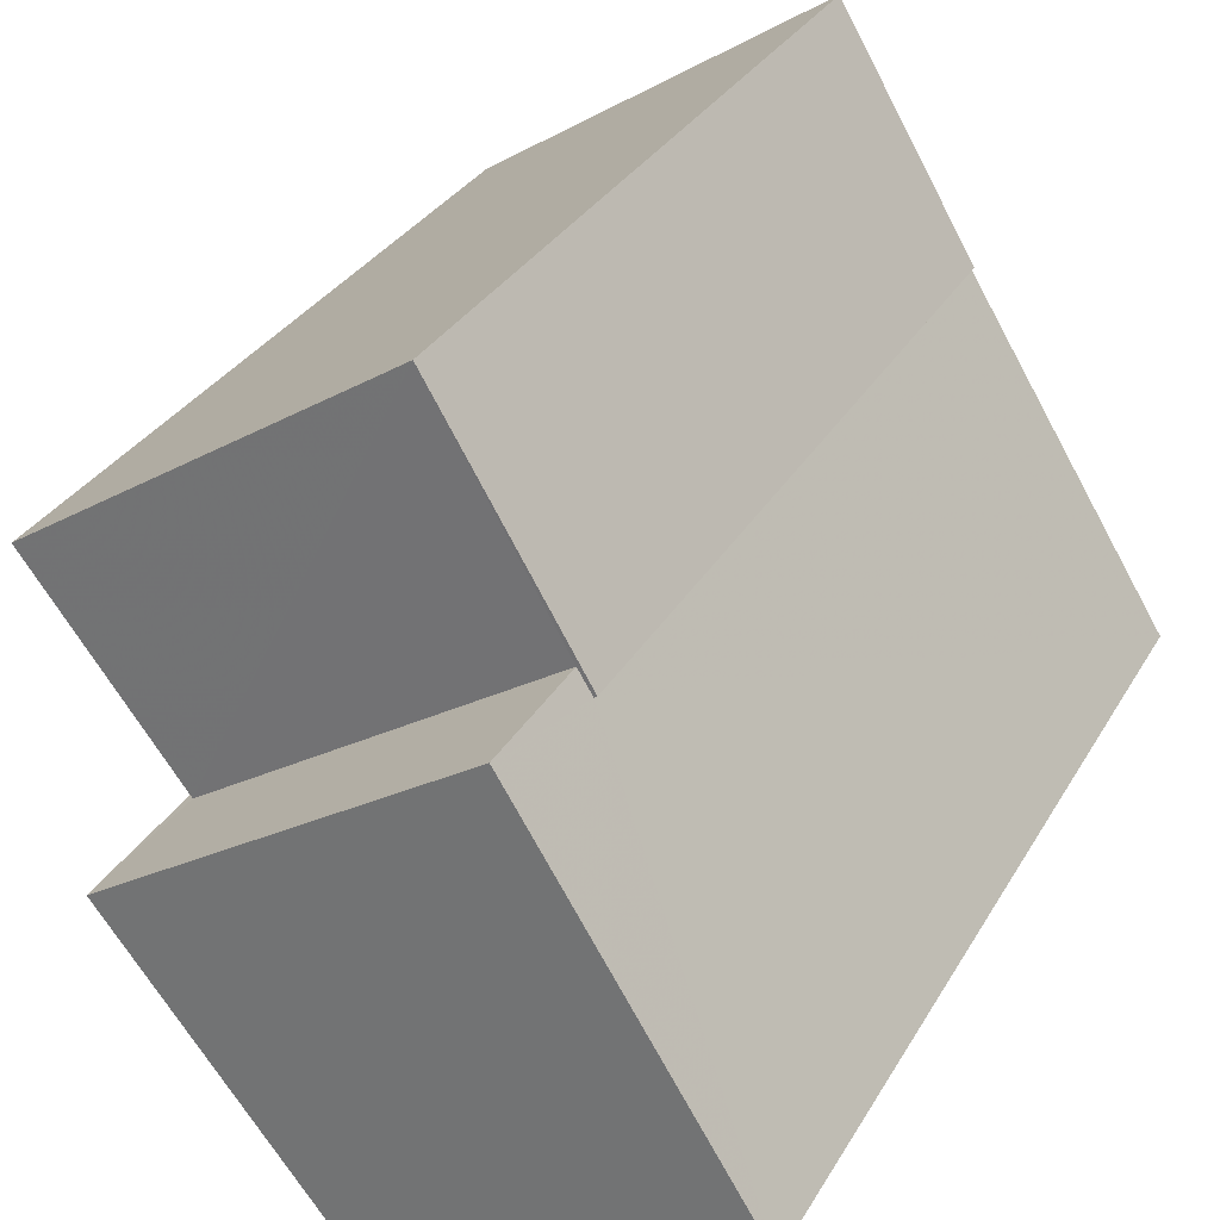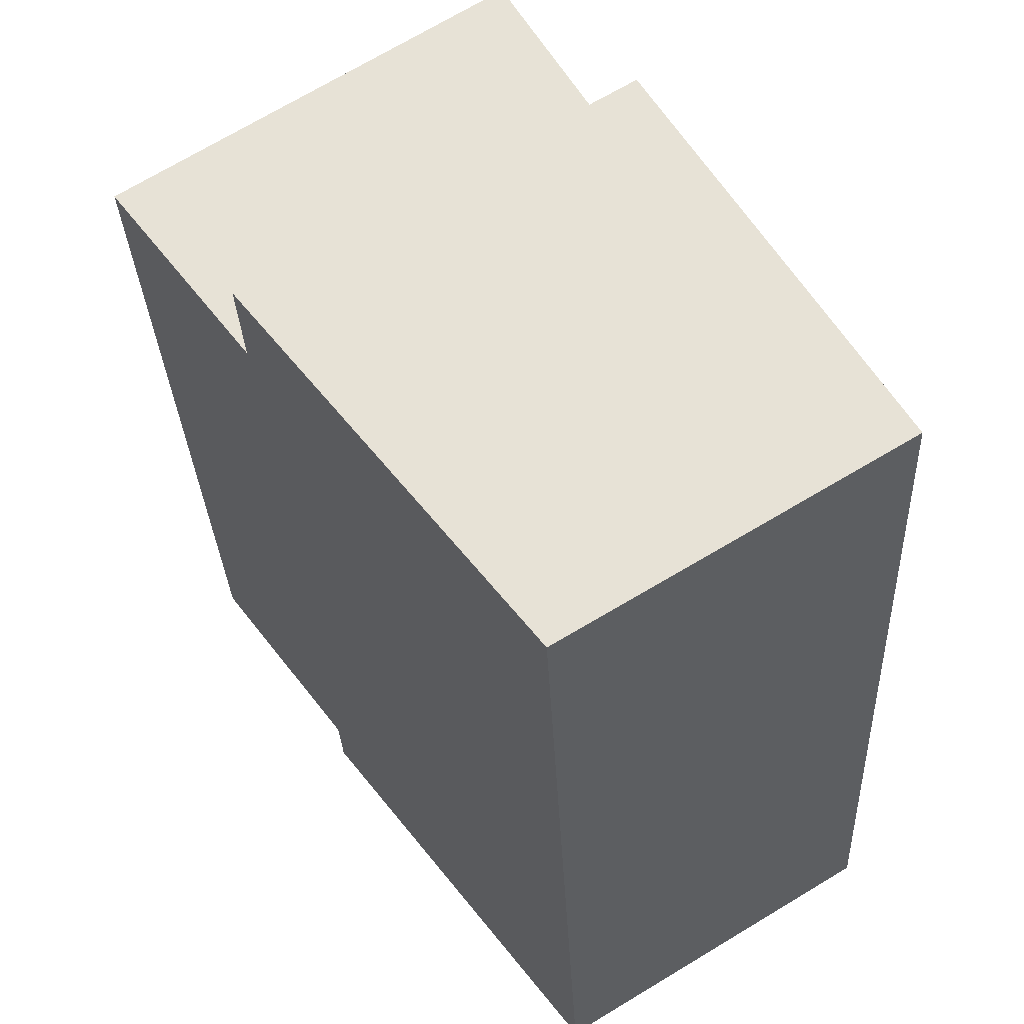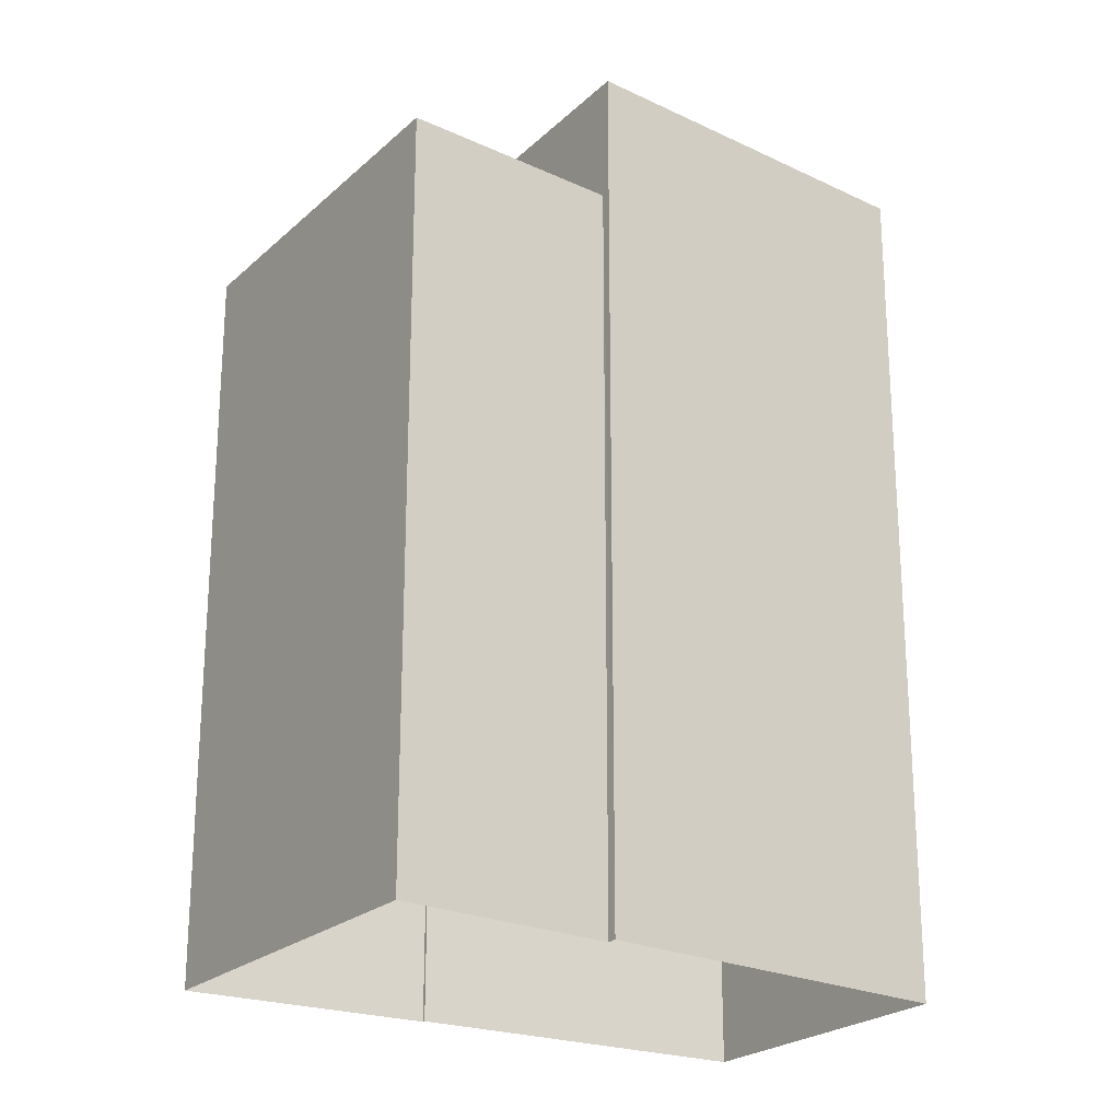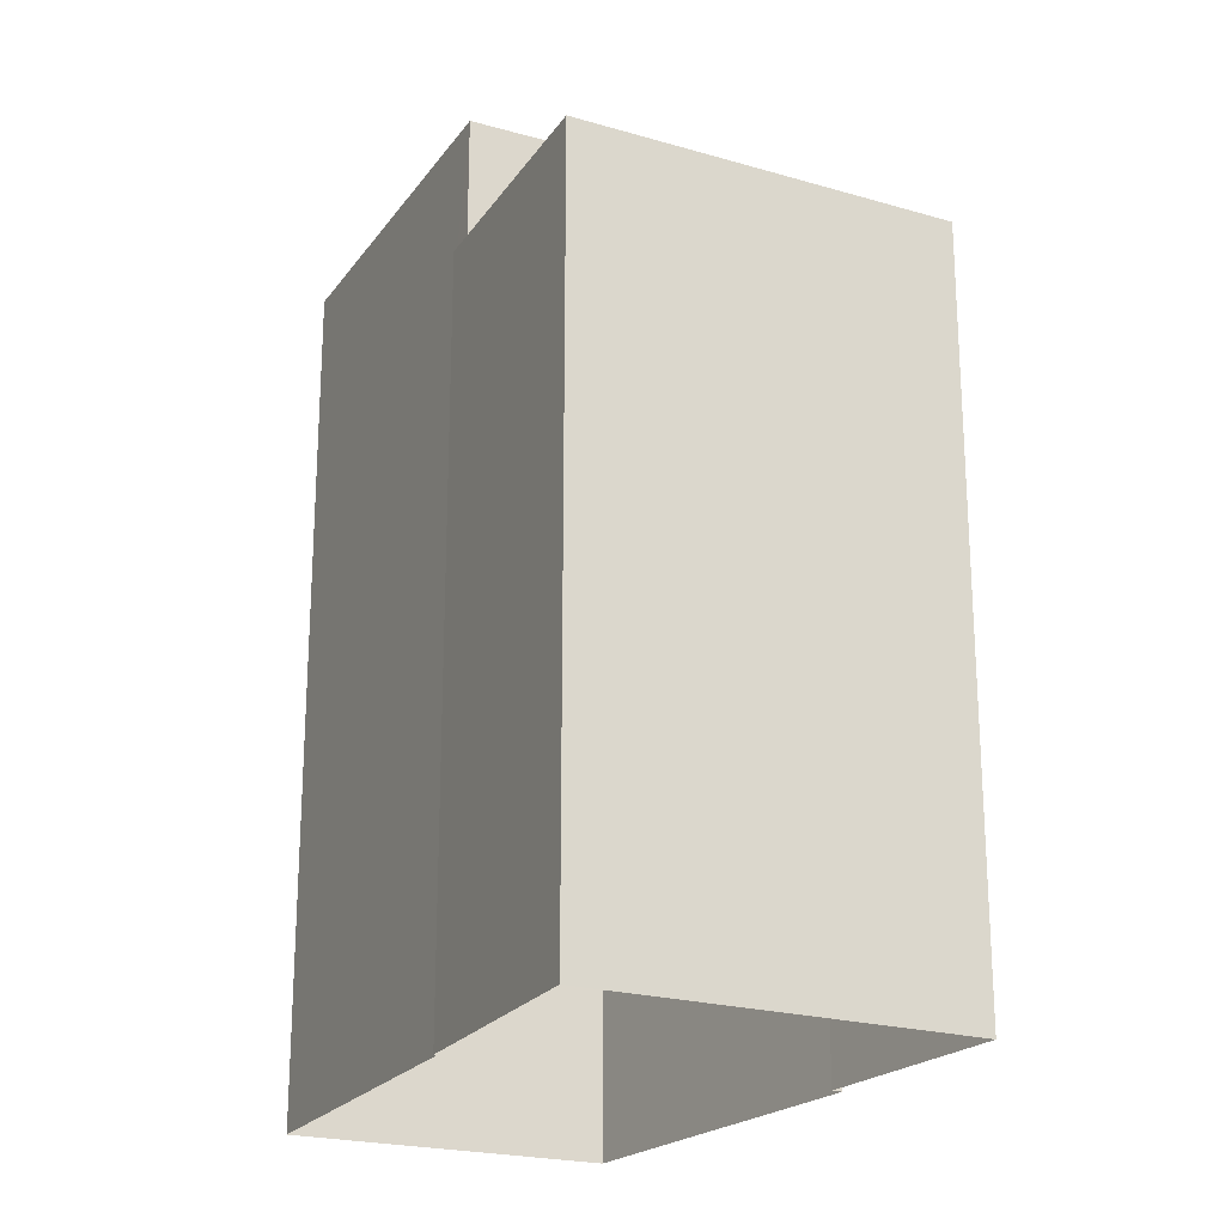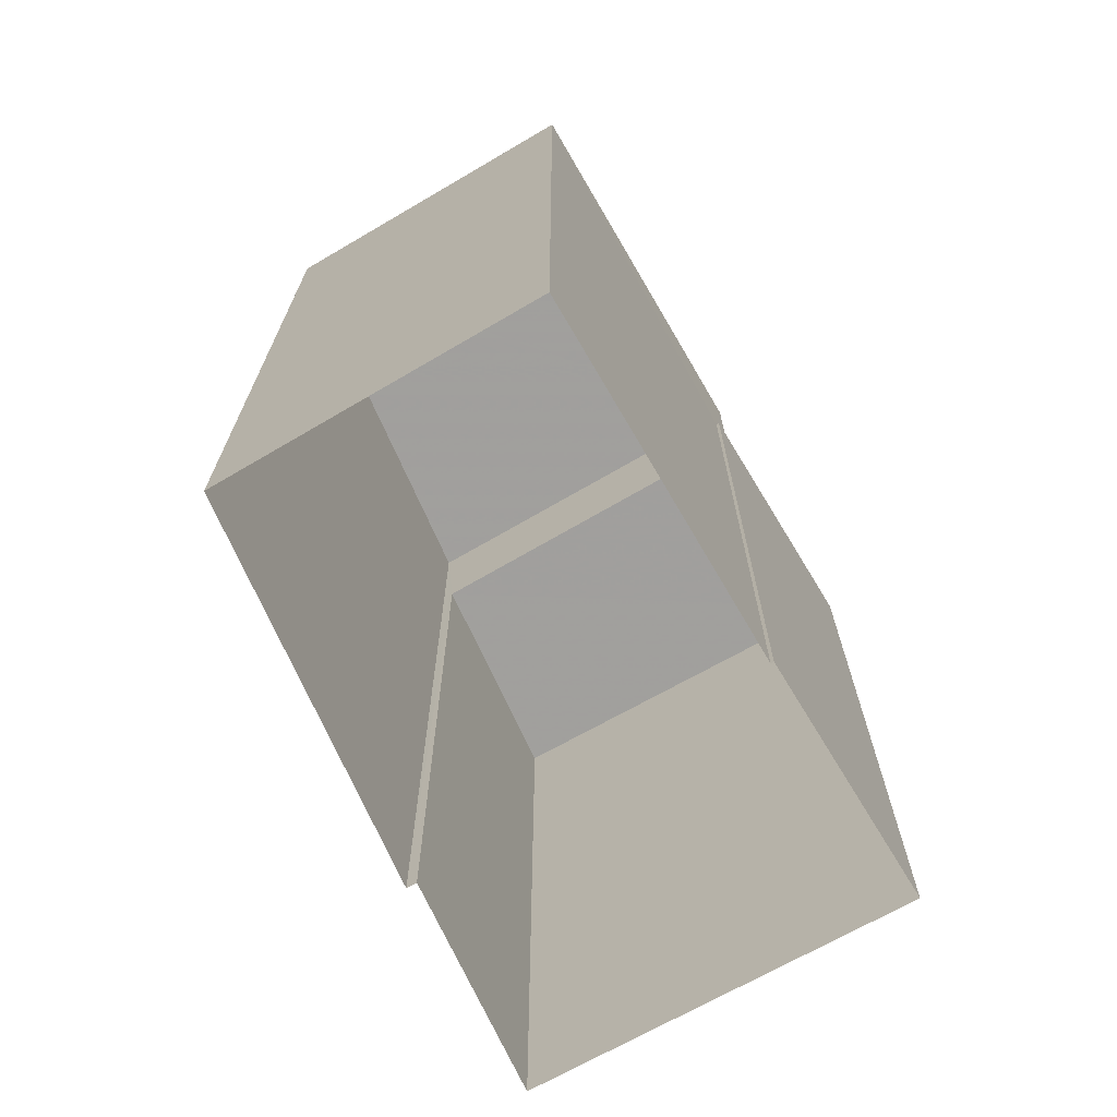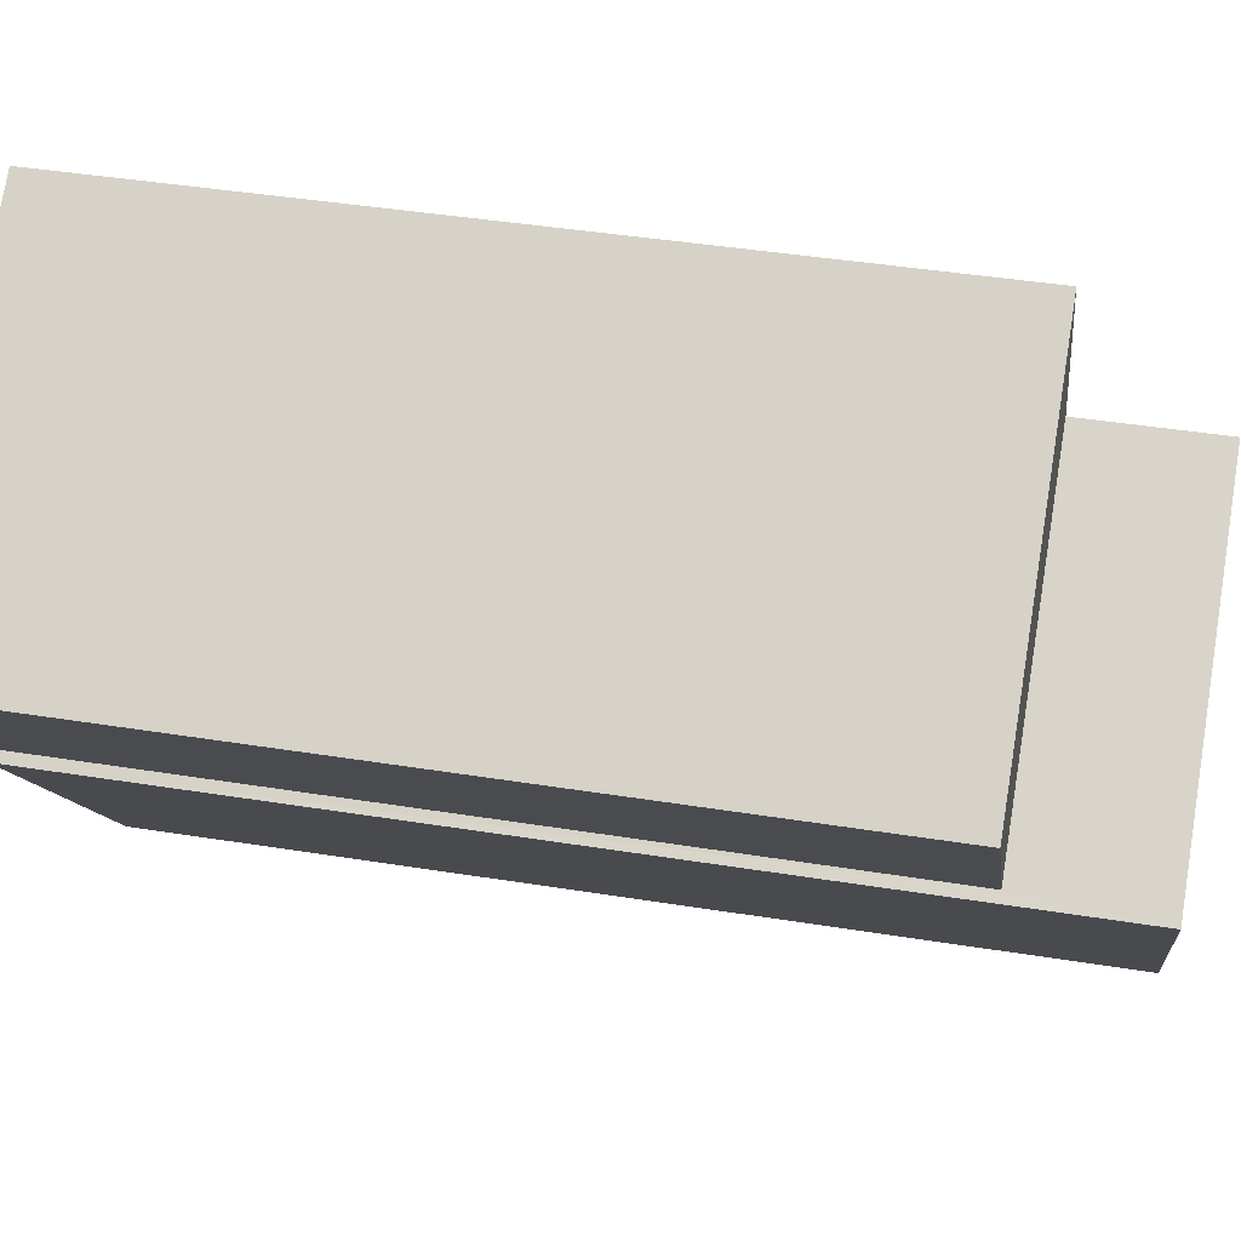
<metadata>
{"format":"obj","ext":"obj","renderer":"f3d","projection":"perspective","resolution":1024,"background":"white","views":[{"elev":30.3,"azim":24.7,"up":"+Y"},{"elev":-28.7,"azim":2.5,"up":"+Y"},{"elev":-22.9,"azim":-91.3,"up":"+Z"},{"elev":-22.1,"azim":-174.4,"up":"+Z"},{"elev":-71.5,"azim":61.8,"up":"+Z"},{"elev":42.0,"azim":-79.0,"up":"+Y"}]}
</metadata>
<code>
v -1.135e+04 -3.769e+04 30.76
v -1.135e+04 -3.769e+04 30.76
v -1.134e+04 -3.769e+04 30.76
v -1.134e+04 -3.769e+04 30.76
v -1.134e+04 -3.768e+04 30.76
v -1.135e+04 -3.768e+04 30.76
v -1.135e+04 -3.768e+04 30.76
v -1.134e+04 -3.768e+04 30.76
v -1.135e+04 -3.768e+04 43.27
v -1.135e+04 -3.769e+04 43.27
v -1.135e+04 -3.768e+04 43.27
v -1.134e+04 -3.768e+04 43.27
v -1.134e+04 -3.768e+04 43.27
v -1.134e+04 -3.768e+04 43.27
v -1.134e+04 -3.768e+04 45.4
v -1.134e+04 -3.769e+04 45.4
v -1.134e+04 -3.769e+04 45.4
v -1.135e+04 -3.769e+04 45.4
f 1 2 3
f 4 3 5
f 2 6 7
f 8 5 7
f 3 2 5
f 5 2 7
f 9 10 11
f 11 12 13
f 13 12 14
f 10 12 11
f 15 16 17
f 15 18 16
f 5 8 13
f 14 5 13
f 2 9 6
f 2 10 9
f 9 7 6
f 9 11 7
f 11 8 7
f 11 13 8
f 15 10 18
f 18 10 1
f 15 12 10
f 1 10 2
f 16 3 4
f 17 16 4
f 18 1 3
f 16 18 3
f 12 15 14
f 5 14 4
f 4 14 17
f 14 15 17

</code>
